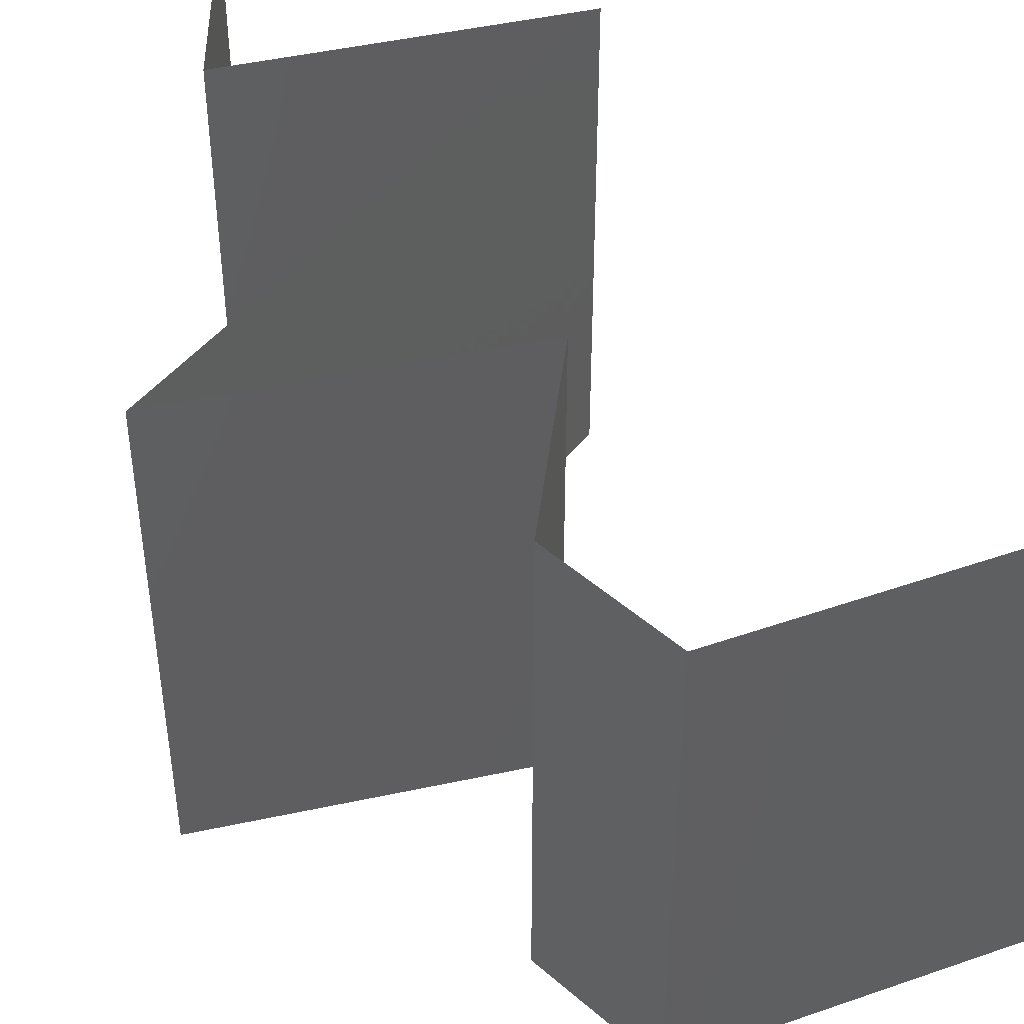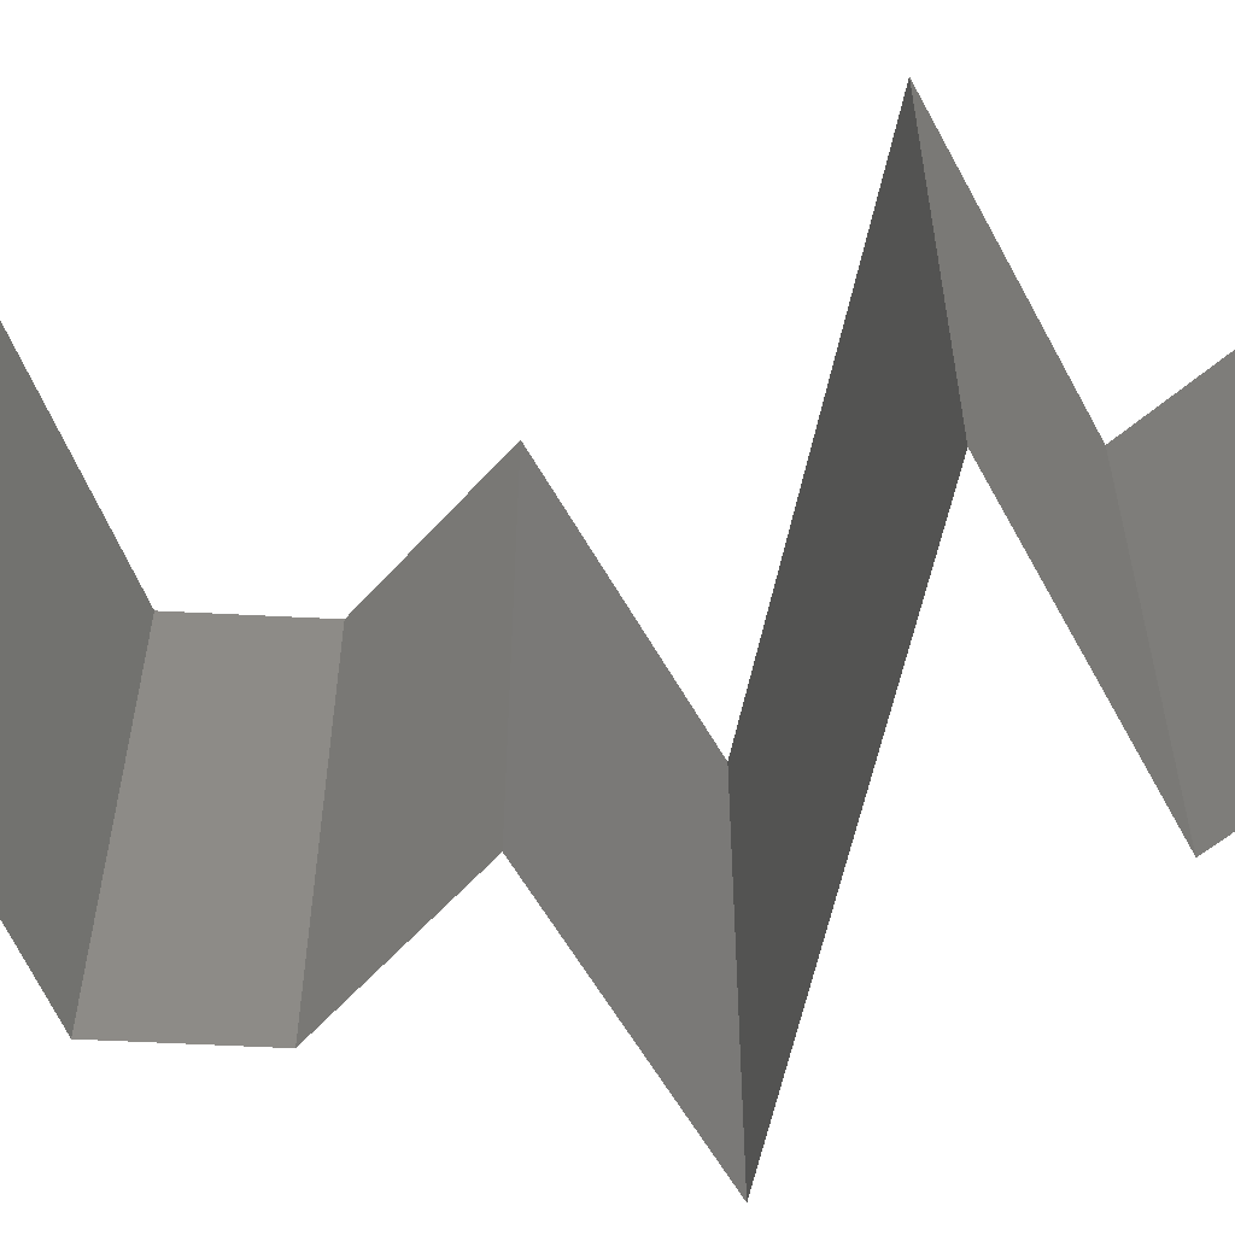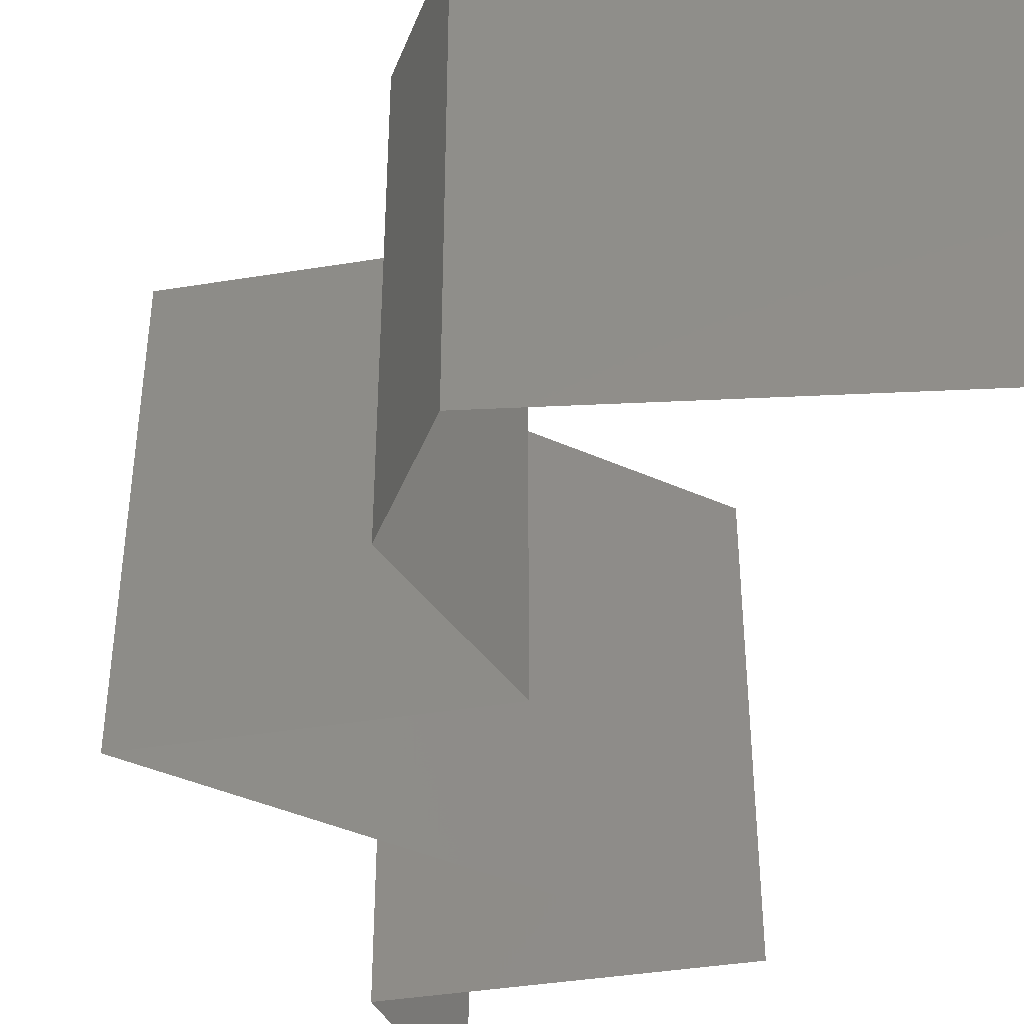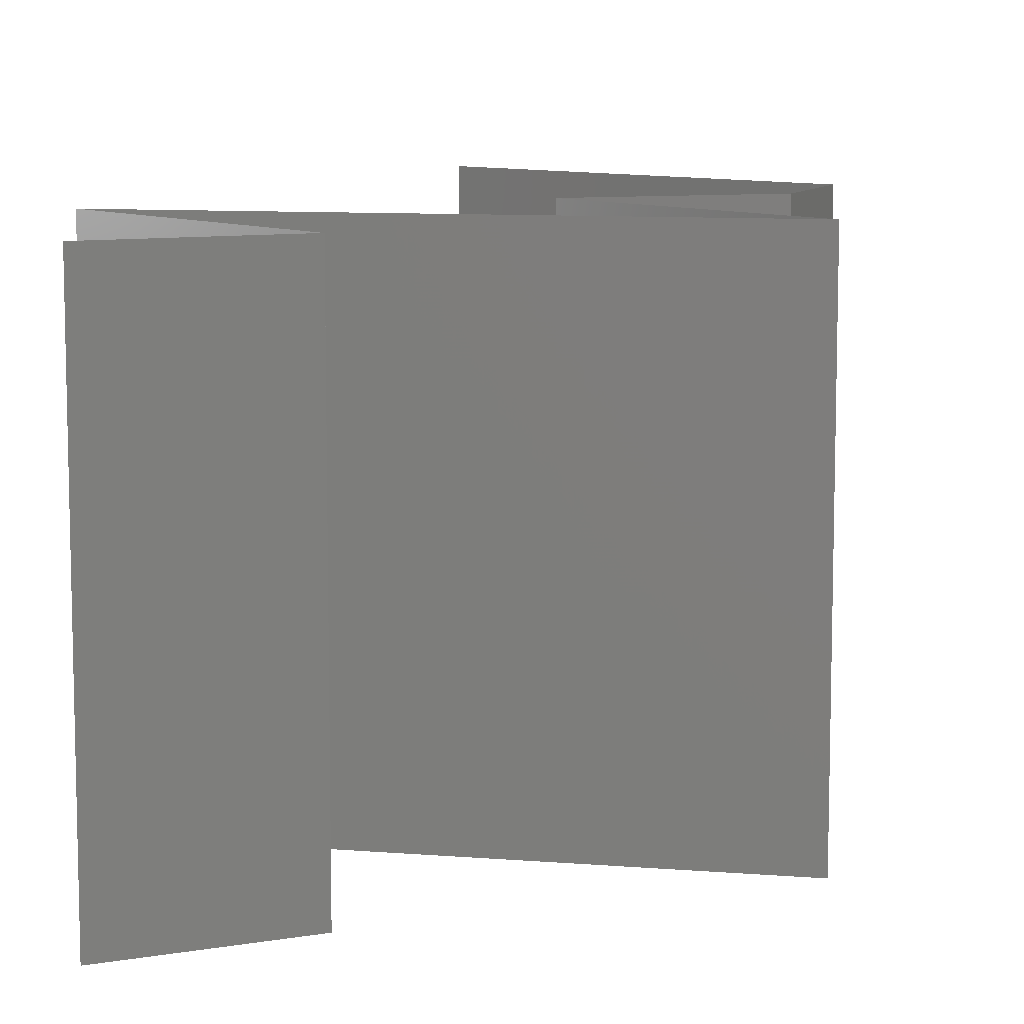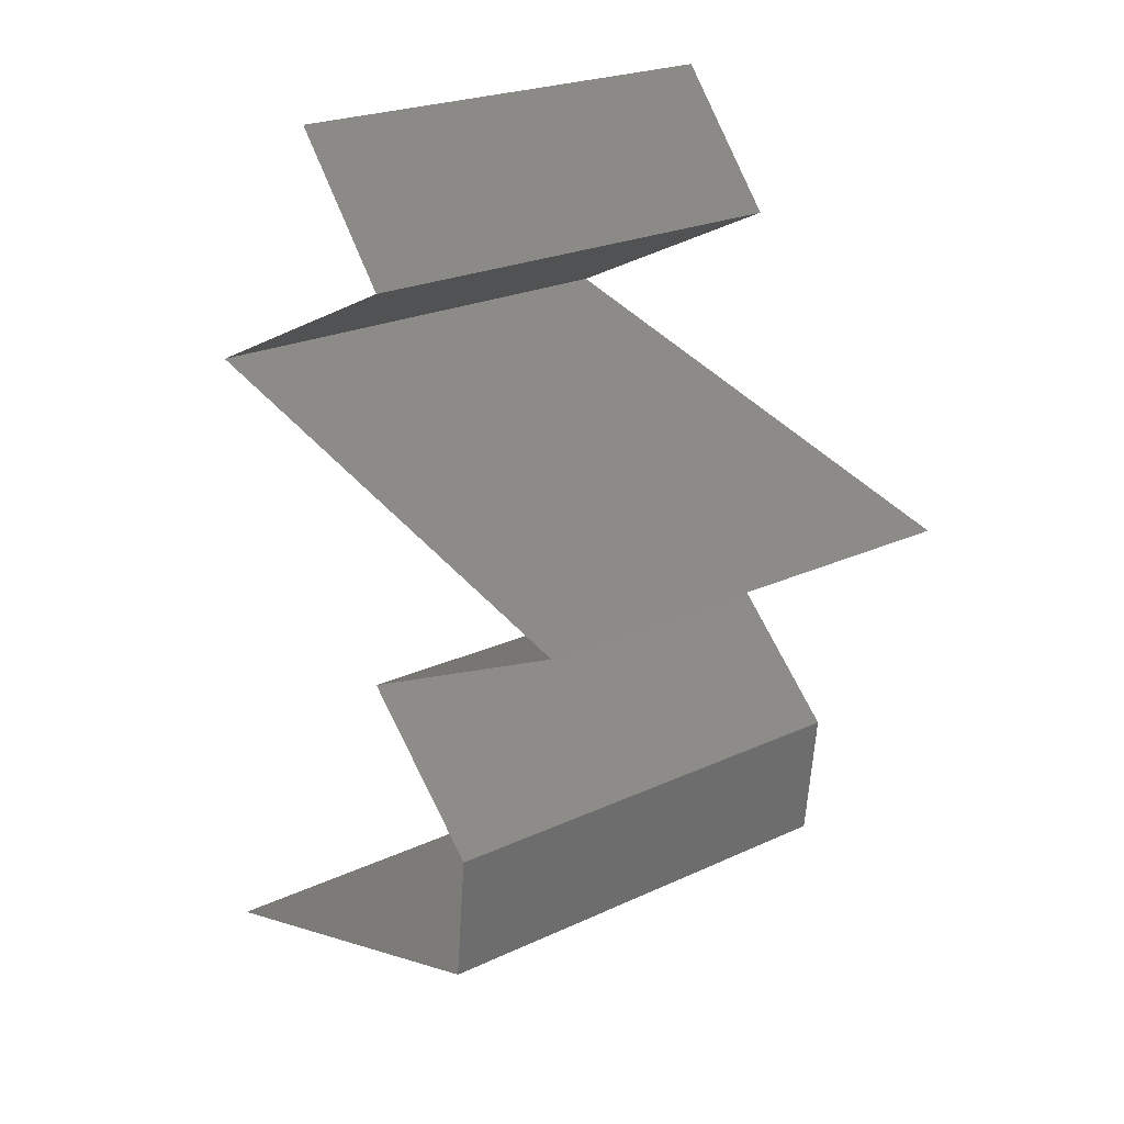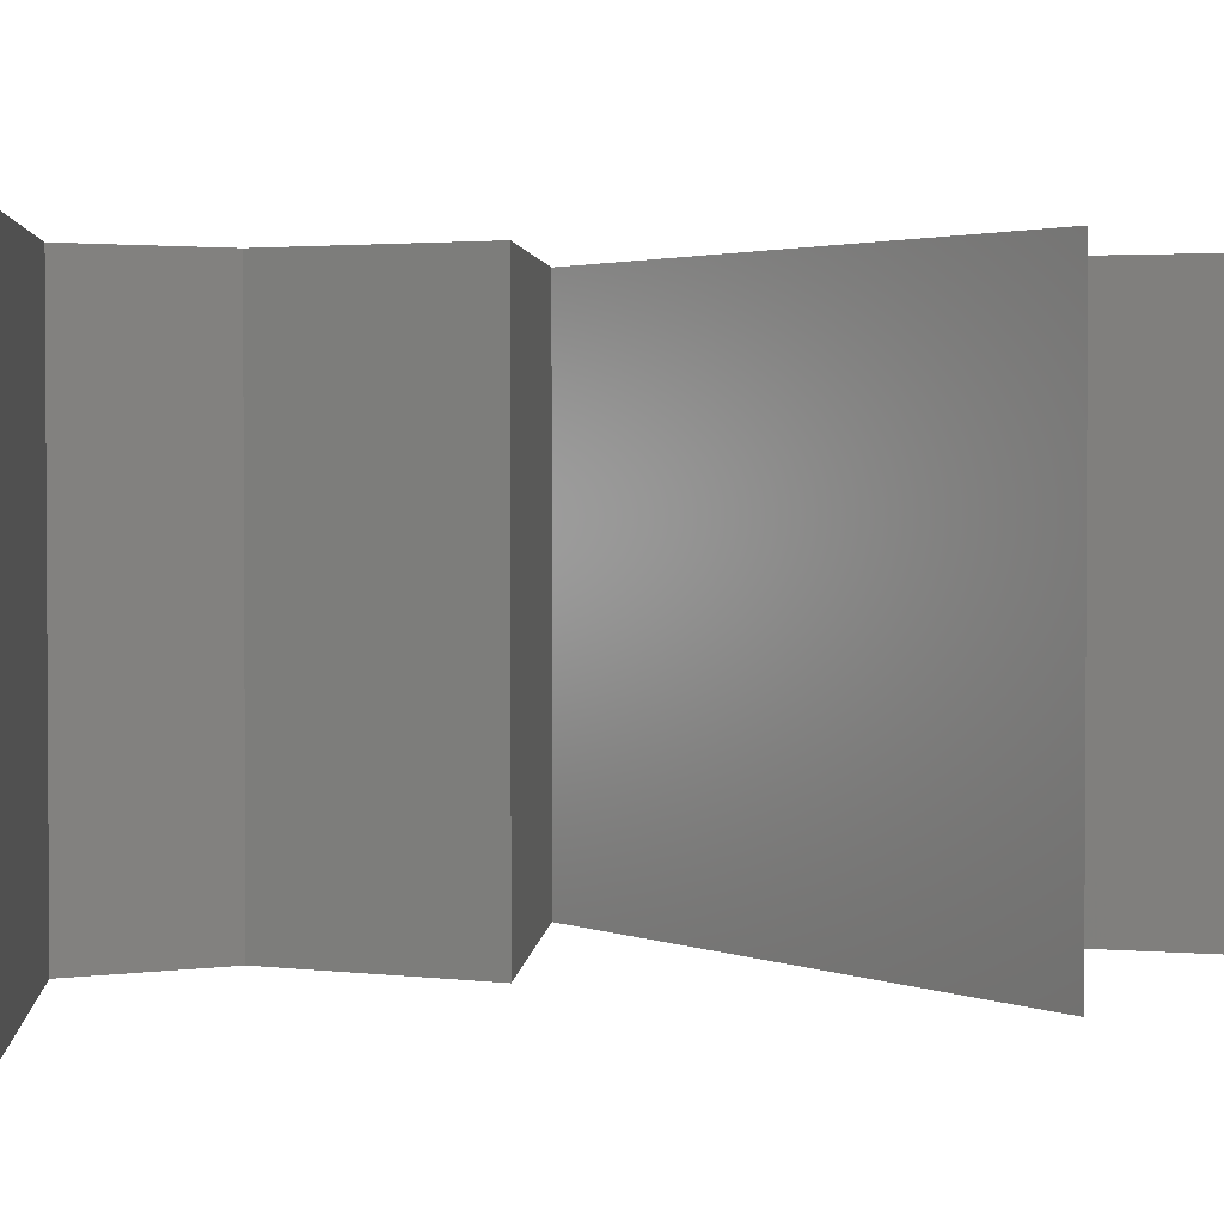
<metadata>
{"format":"stl","ext":"stl","renderer":"f3d","projection":"perspective","resolution":1024,"background":"white","views":[{"elev":46.6,"azim":-39.5,"up":"+Z"},{"elev":-56.7,"azim":92.7,"up":"+Z"},{"elev":-41.8,"azim":-14.5,"up":"+Z"},{"elev":9.4,"azim":-154.0,"up":"+Z"},{"elev":23.3,"azim":-128.2,"up":"+Y"},{"elev":2.3,"azim":68.2,"up":"+Z"}]}
</metadata>
<code>
# stl→obj: 46 verts, 64 faces
v 0.03707 0.04558 0.02
v 0.03707 0.04558 0.01
v 0.0347 0.04273 0.015
v 0.03233 0.03988 0
v 0.03233 0.03988 0.01
v 0.0347 0.04273 0.005
v 0.03707 0.04558 0
v 0.03233 0.03988 0.02
v 0.03835 0.03703 0
v 0.04437 0.03419 0.01
v 0.03835 0.03703 0.02
v 0.04437 0.03419 0
v 0.04437 0.03419 0.02
v 0.02145 0.02849 0
v 0.02145 0.02849 0.01
v 0.03 0.03061 0.008148
v 0.03291 0.03134 0
v 0.03291 0.03134 0.02
v 0.03719 0.0324 0.01276
v 0.02145 0.02849 0.02
v 0.02729 0.02994 0.0147
v 0.03786 0.03257 0.006347
v 0.03332 0.02279 0.01
v 0.02739 0.02564 0.02
v 0.02739 0.02564 0
v 0.03332 0.02279 0
v 0.03332 0.02279 0.02
v 0.0303 0.01994 0.015
v 0.02729 0.01709 0
v 0.02729 0.01709 0.01
v 0.0303 0.01994 0.005
v 0.02729 0.01709 0.02
v 0.02787 0.0114 0.01
v 0.02758 0.01424 0.005
v 0.02758 0.01424 0.015
v 0.02787 0.0114 0.02
v 0.02787 0.0114 0
v 0.03673 0.008546 0
v 0.03503 0.009095 0.007666
v 0.0456 0.005698 0.01
v 0.0456 0.005698 0.02
v 0.03902 0.007812 0.01319
v 0.03673 0.008546 0.02
v 0.03324 0.009669 0.01421
v 0.0456 0.005698 0
v 0.04117 0.007122 0.005
f 1 2 3
f 4 5 6
f 2 7 6
f 5 8 3
f 8 1 3
f 5 2 6
f 7 4 6
f 2 5 3
f 9 10 5
f 10 11 5
f 9 5 4
f 5 11 8
f 10 9 12
f 11 10 13
f 14 15 16
f 17 14 16
f 18 13 19
f 20 18 21
f 12 17 22
f 13 10 19
f 19 16 21
f 18 19 21
f 15 20 21
f 10 12 22
f 22 17 16
f 16 15 21
f 22 16 19
f 10 22 19
f 23 24 15
f 25 23 15
f 25 15 14
f 15 24 20
f 23 25 26
f 24 23 27
f 27 23 28
f 29 30 31
f 23 26 31
f 30 32 28
f 30 23 31
f 23 30 28
f 26 29 31
f 32 27 28
f 33 30 34
f 30 33 35
f 36 32 35
f 29 37 34
f 30 29 34
f 32 30 35
f 37 33 34
f 33 36 35
f 37 38 39
f 33 37 39
f 40 41 42
f 41 43 42
f 36 33 44
f 45 40 46
f 43 36 44
f 38 45 46
f 40 42 46
f 42 39 46
f 44 33 39
f 39 38 46
f 44 39 42
f 43 44 42

</code>
